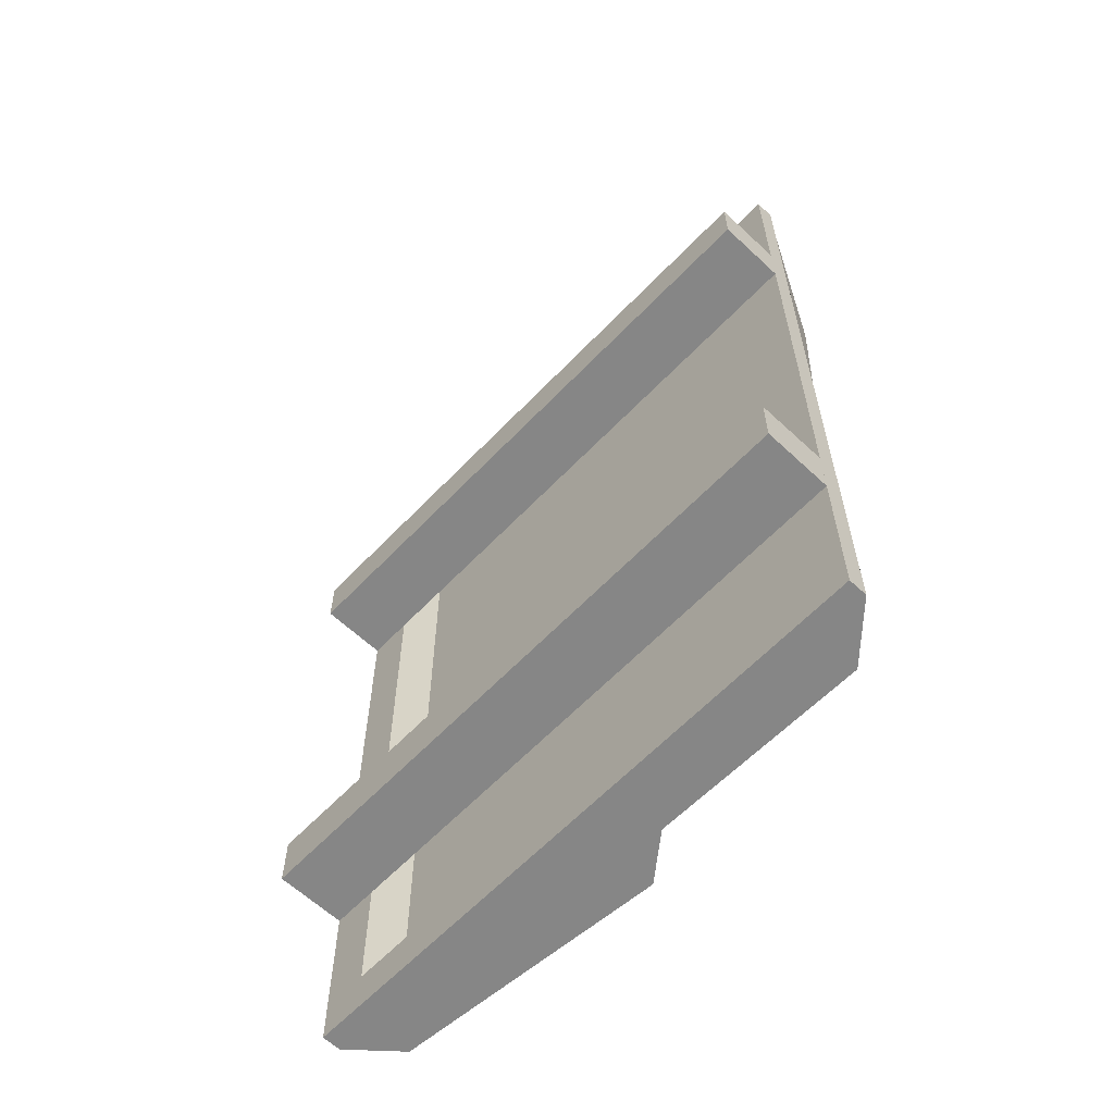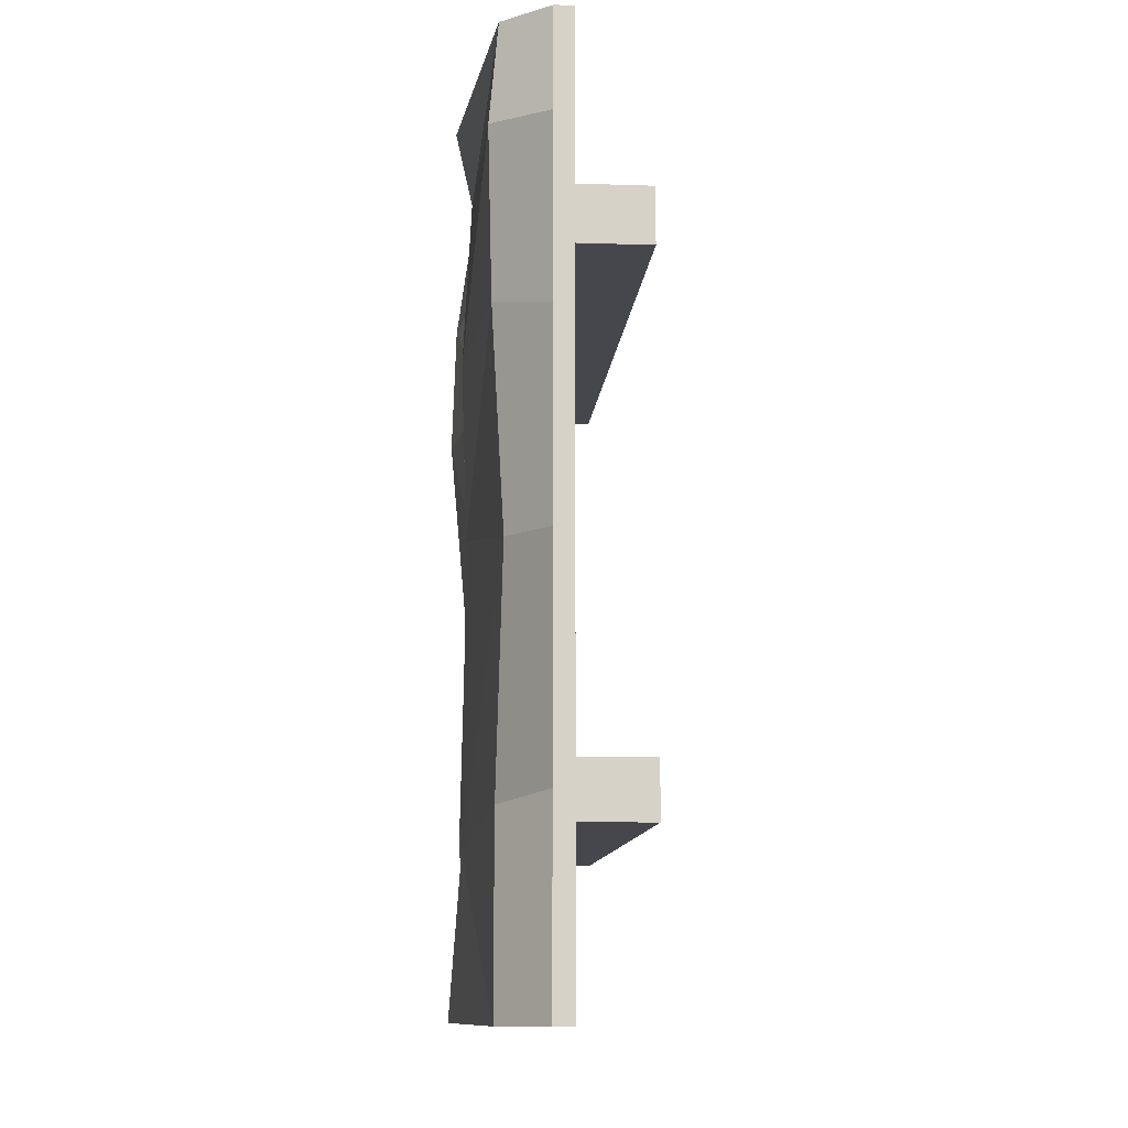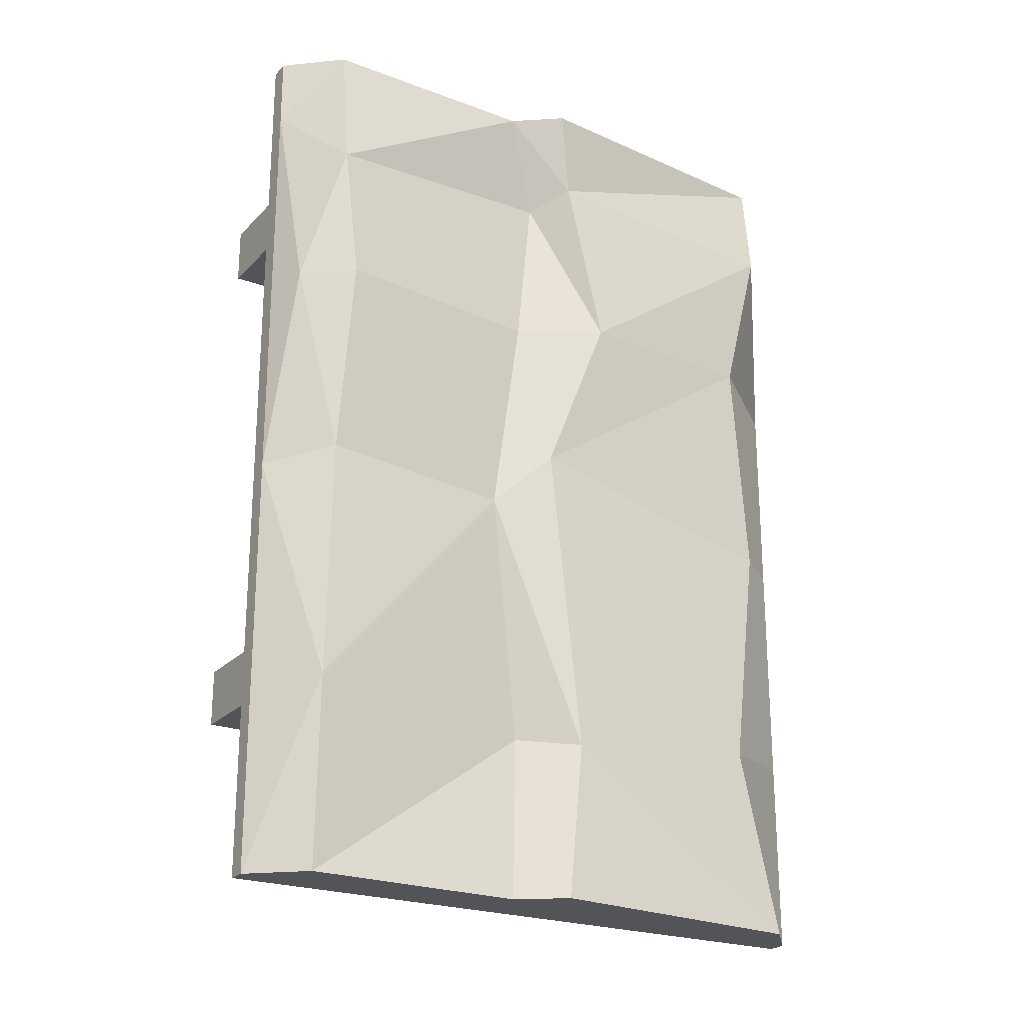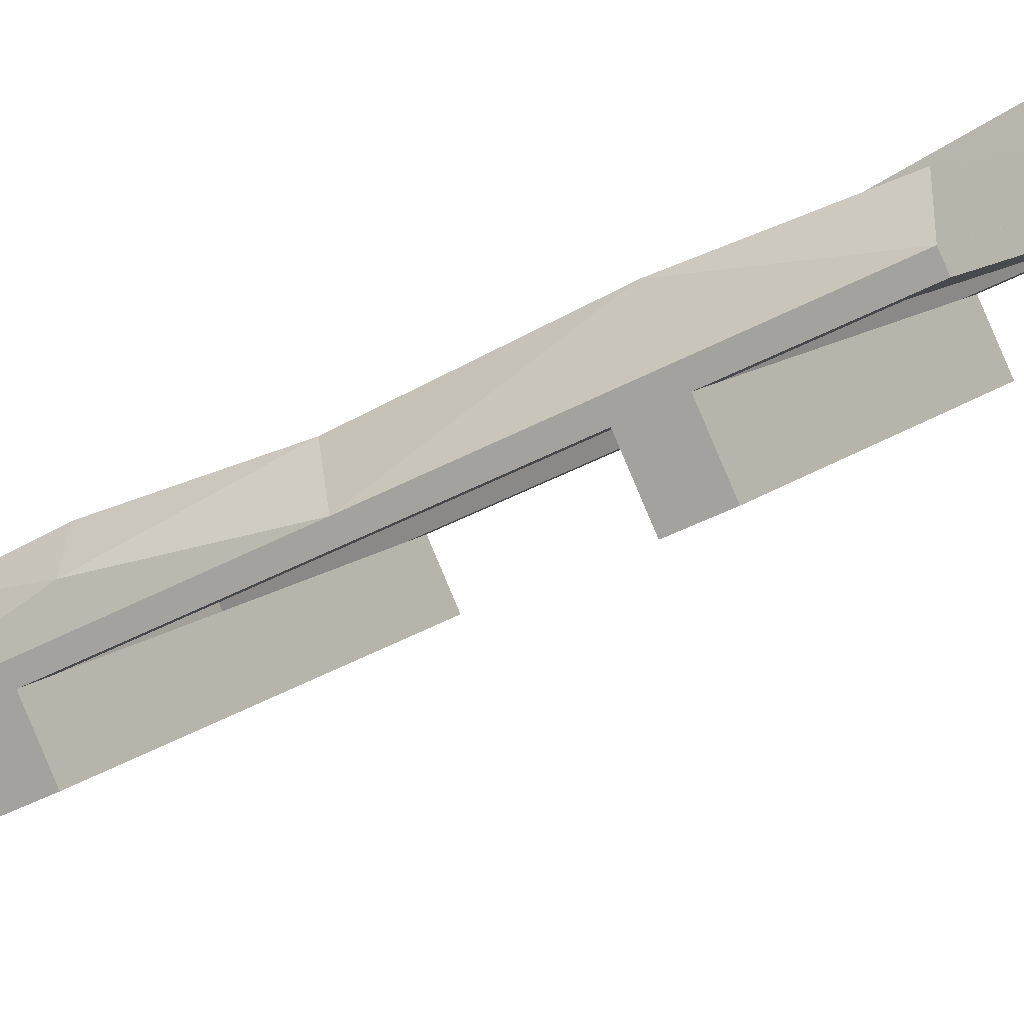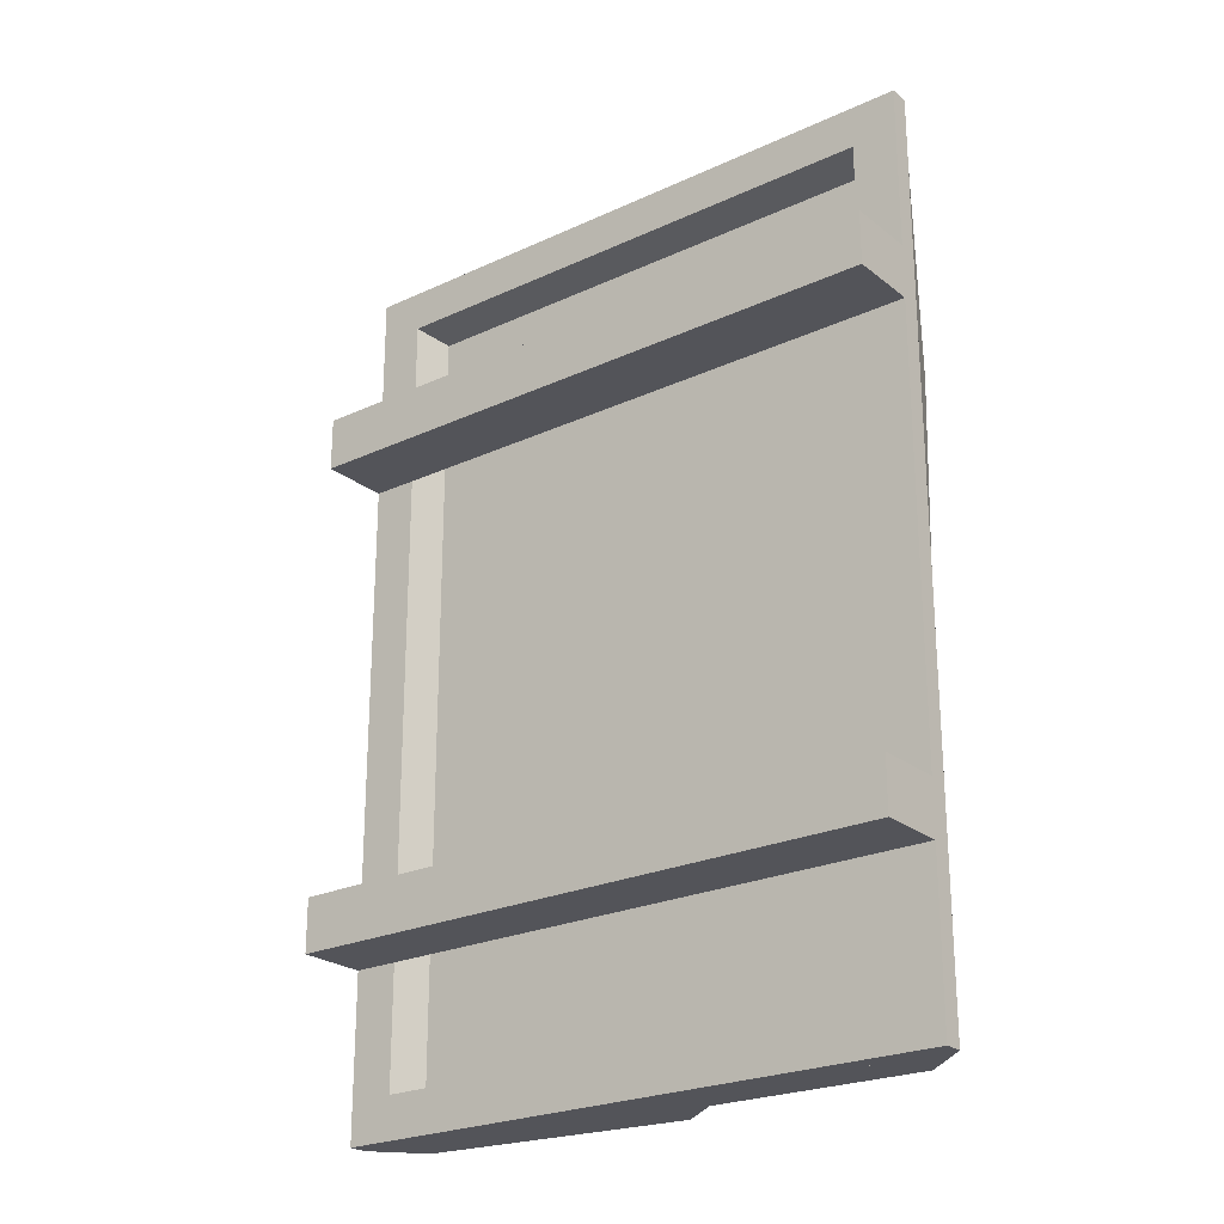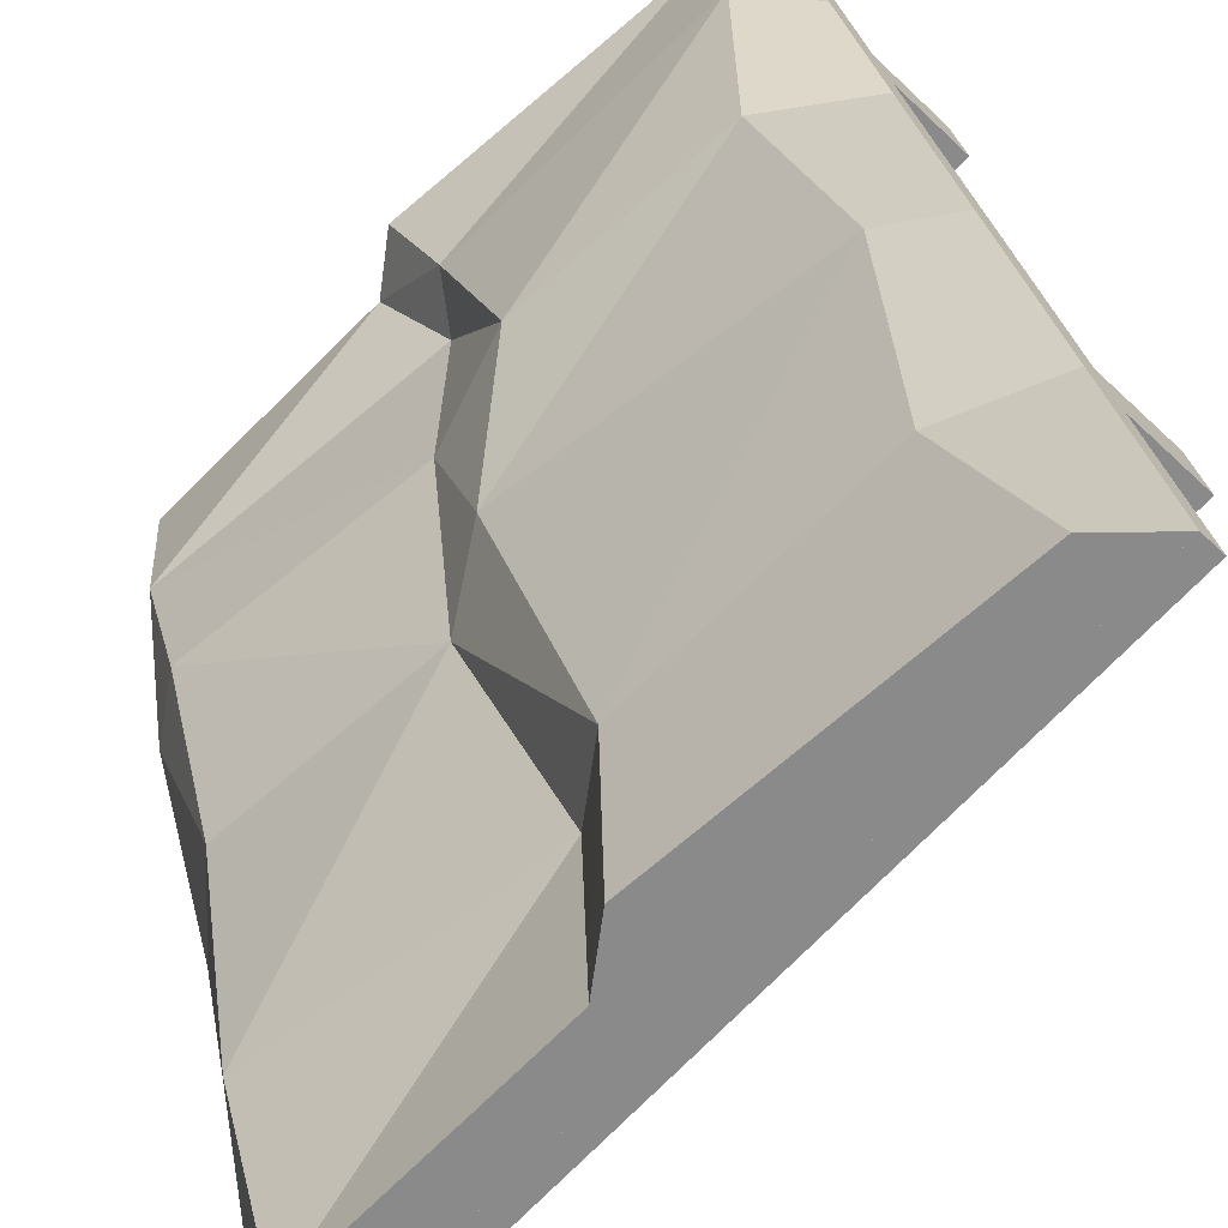
<metadata>
{"format":"obj","ext":"obj","renderer":"f3d","projection":"perspective","resolution":1024,"background":"white","views":[{"elev":-62.0,"azim":1.5,"up":"+Z"},{"elev":-10.9,"azim":-139.8,"up":"+Z"},{"elev":-23.3,"azim":103.5,"up":"+Z"},{"elev":-40.8,"azim":123.6,"up":"+Y"},{"elev":-23.9,"azim":-7.3,"up":"+Z"},{"elev":26.9,"azim":170.5,"up":"+Y"}]}
</metadata>
<code>
v 125 -125 -134
v 128.9 -115.1 -76.2
v 125 -125 -250
v 125 -125 -207.2
v 124 -103.9 -129.9
v 83.33 -68.48 -133
v 126 -98.97 -75.42
v 78.73 -62.3 -75.54
v 79.79 -63.68 -250
v 73.35 -64.55 -203.2
v 123.7 -106 -250
v 126.3 -104.4 -197.4
v 17.53 -2.116 -132.8
v 24.54 -4.876 -71.04
v 76.91 -52.86 -118.3
v 66.14 -39.01 -72.31
v 77.64 -48.09 -250
v 17.13 1.193 -250
v 71.16 -45.87 -205.3
v 24.61 -7.223 -197.5
v 18.64 3.307 -27.6
v 70.89 -47.72 -22.96
v 69.62 -60.61 -28.21
v 127.6 -102.6 -36.97
v 125 -125 -19.48
v -0.00061 -3.8e-05 -132.8
v -0.00061 -3.8e-05 -77.35
v 0 0 -250
v -0.00061 -3.8e-05 -195.4
v -0.00061 -3.8e-05 -27.6
v 17.13 1.193 -0.000153
v 77.64 -48.09 -0.000153
v 79.79 -63.68 -0.000153
v 123.7 -106 -0.000153
v 125 -125 0
v 0 0 0
v 62.49 -62.5 0
v 62.49 -62.5 -250
v -0.002441 -0.000191 -0.000153
v 125 -125 -0.000153
v -0.002441 -0.000191 -250
v 125 -125 -250
v 14.86 -7.243 -236.2
v 117.7 -110.1 -236.2
v 117.7 -110.1 -13.79
v 14.86 -7.243 -13.79
v -3.843 -3.84 -250
v 121.2 -128.8 -250
v 112 -119.7 -238.1
v 5.282 -12.96 -238.1
v 121.2 -128.8 -0.000153
v 112 -119.7 -11.91
v -3.843 -3.84 -0.000153
v 5.282 -12.96 -11.91
v 107.1 -142.9 -46.78
v 121.2 -128.8 -46.78
v -17.92 -17.92 -46.78
v -3.843 -3.841 -46.78
v -17.92 -17.92 -62.08
v -3.843 -3.841 -62.08
v 107.1 -142.9 -62.08
v 121.2 -128.8 -62.08
v 107.1 -142.9 -187.9
v 121.2 -128.8 -187.9
v -17.92 -17.92 -187.9
v -3.843 -3.841 -187.9
v -17.92 -17.92 -203.2
v -3.843 -3.841 -203.2
v 107.1 -142.9 -203.2
v 121.2 -128.8 -203.2
v 62.49 -62.5 -0.000153
v 62.49 -62.5 -250
f 5 6 7
f 7 6 8
f 9 10 11
f 11 10 12
f 13 14 15
f 15 14 16
f 17 18 19
f 19 18 20
f 6 15 8
f 8 15 16
f 17 19 9
f 9 19 10
f 1 5 2
f 2 5 7
f 11 12 3
f 3 12 4
f 21 31 22
f 22 31 32
f 23 22 33
f 33 22 32
f 23 33 24
f 24 33 34
f 24 34 25
f 25 34 35
f 7 24 2
f 2 24 25
f 7 8 24
f 24 8 23
f 8 16 23
f 23 16 22
f 14 21 16
f 16 21 22
f 5 1 12
f 12 1 4
f 10 6 12
f 12 6 5
f 15 6 19
f 19 6 10
f 20 13 19
f 19 13 15
f 2 25 1
f 14 13 26 27
f 20 18 28 29
f 31 21 30 36
f 21 14 27 30
f 13 20 29 26
f 32 31 36 37
f 33 32 37
f 34 33 37 35
f 9 11 3 38
f 18 17 38 28
f 17 9 38
f 43 44 45 46
f 47 48 49 50
f 48 51 52 49
f 51 53 54 52
f 53 47 50 54
f 44 43 50 49
f 45 44 49 52
f 41 72 42 48 47
f 42 40 51 48
f 40 71 39 53 51
f 45 52 54 46
f 39 41 47 53
f 46 54 50 43
f 55 56 58 57
f 57 58 60 59
f 61 62 56 55
f 56 62 60 58
f 65 66 68 67
f 68 70 69 67
f 69 70 64 63
f 64 70 68 66
f 62 61 59 60
f 57 59 61 55
f 69 63 65 67
f 66 65 63 64

</code>
